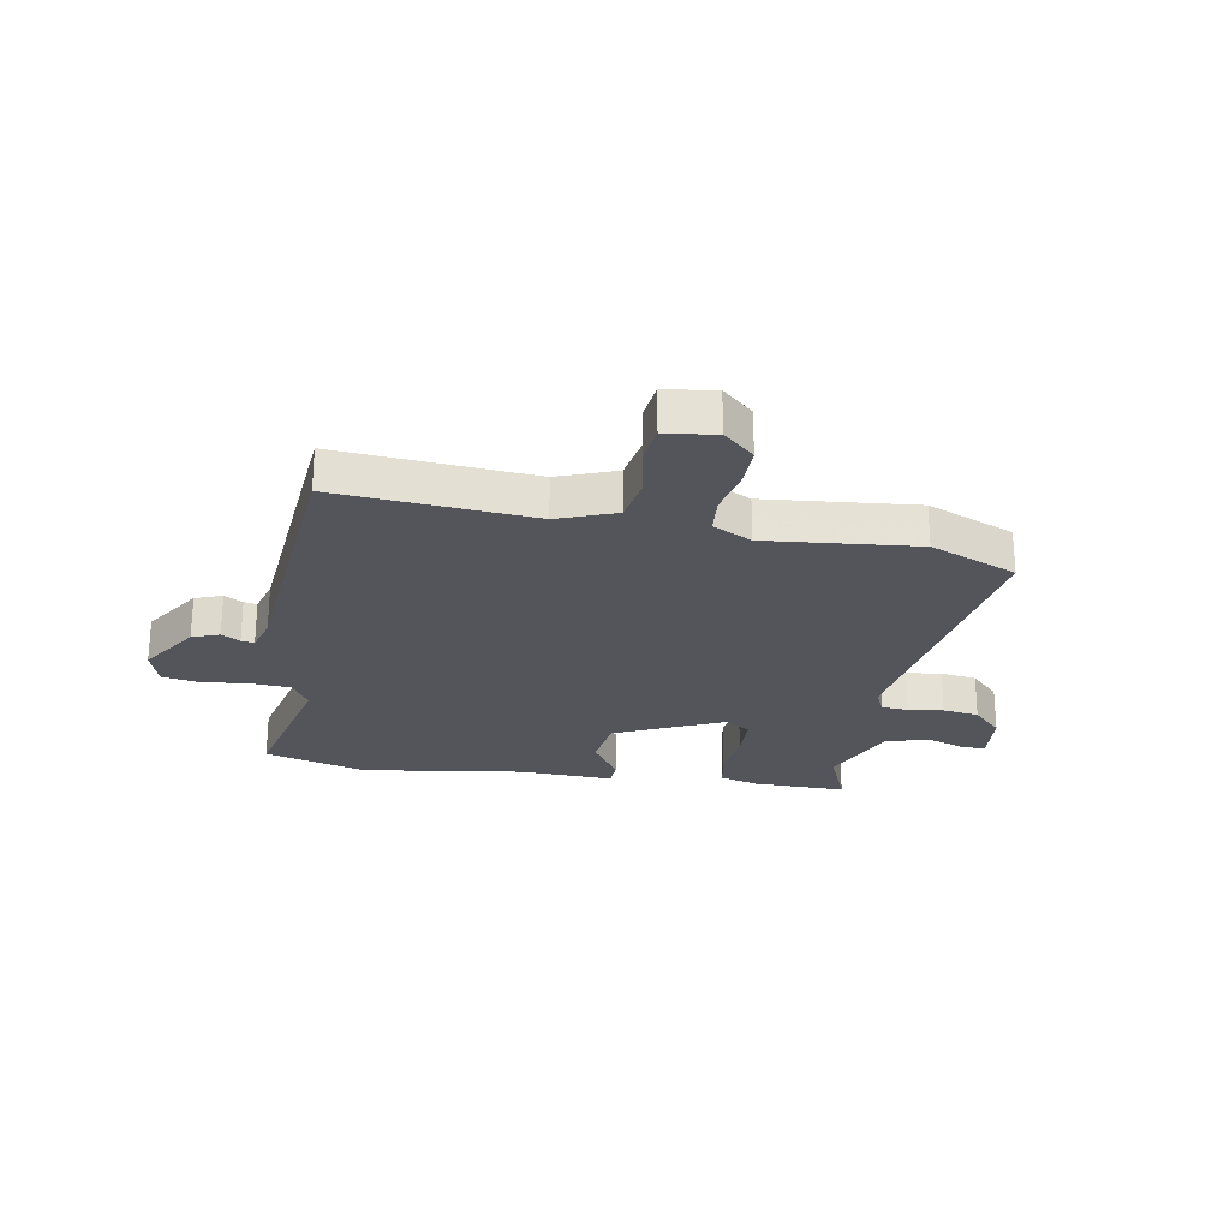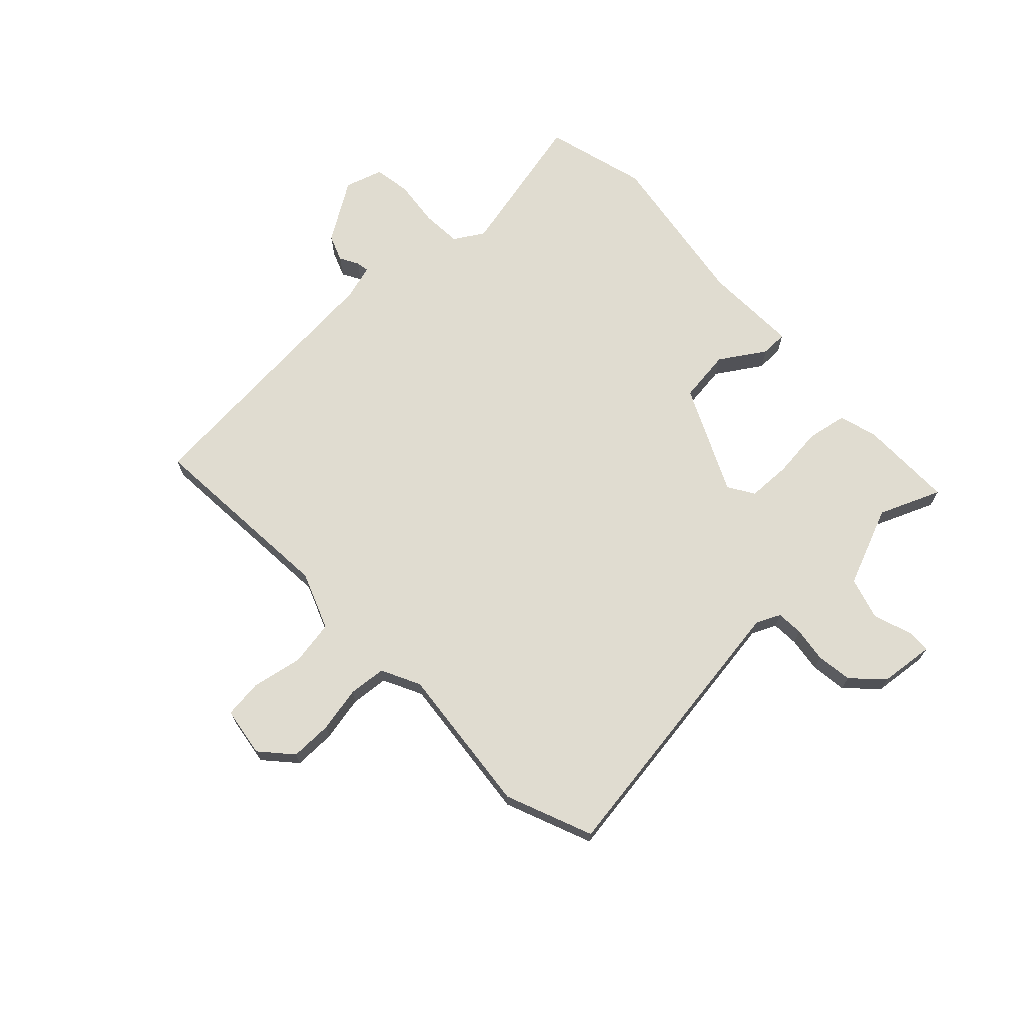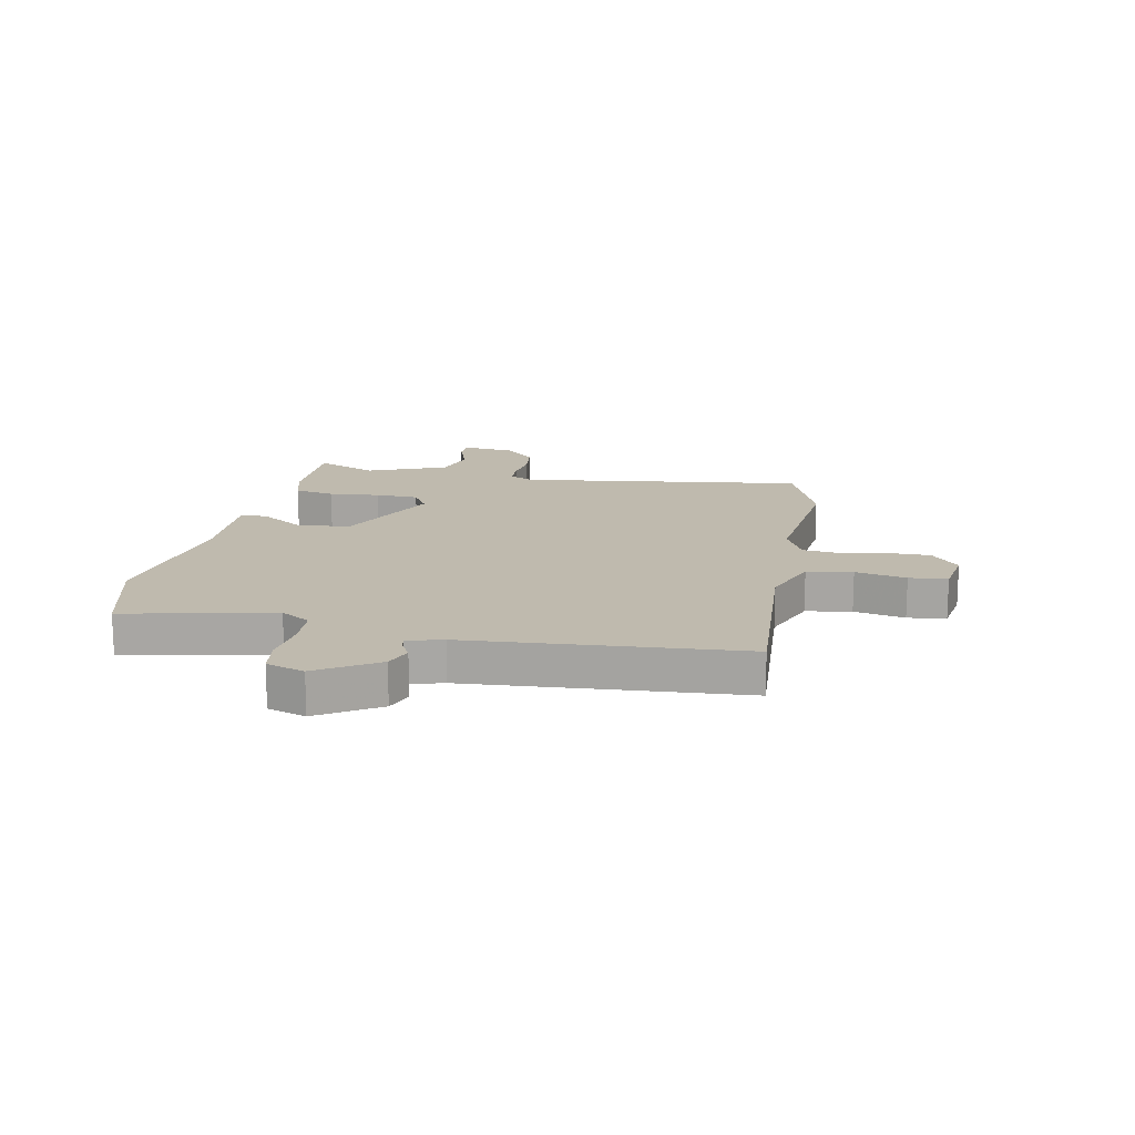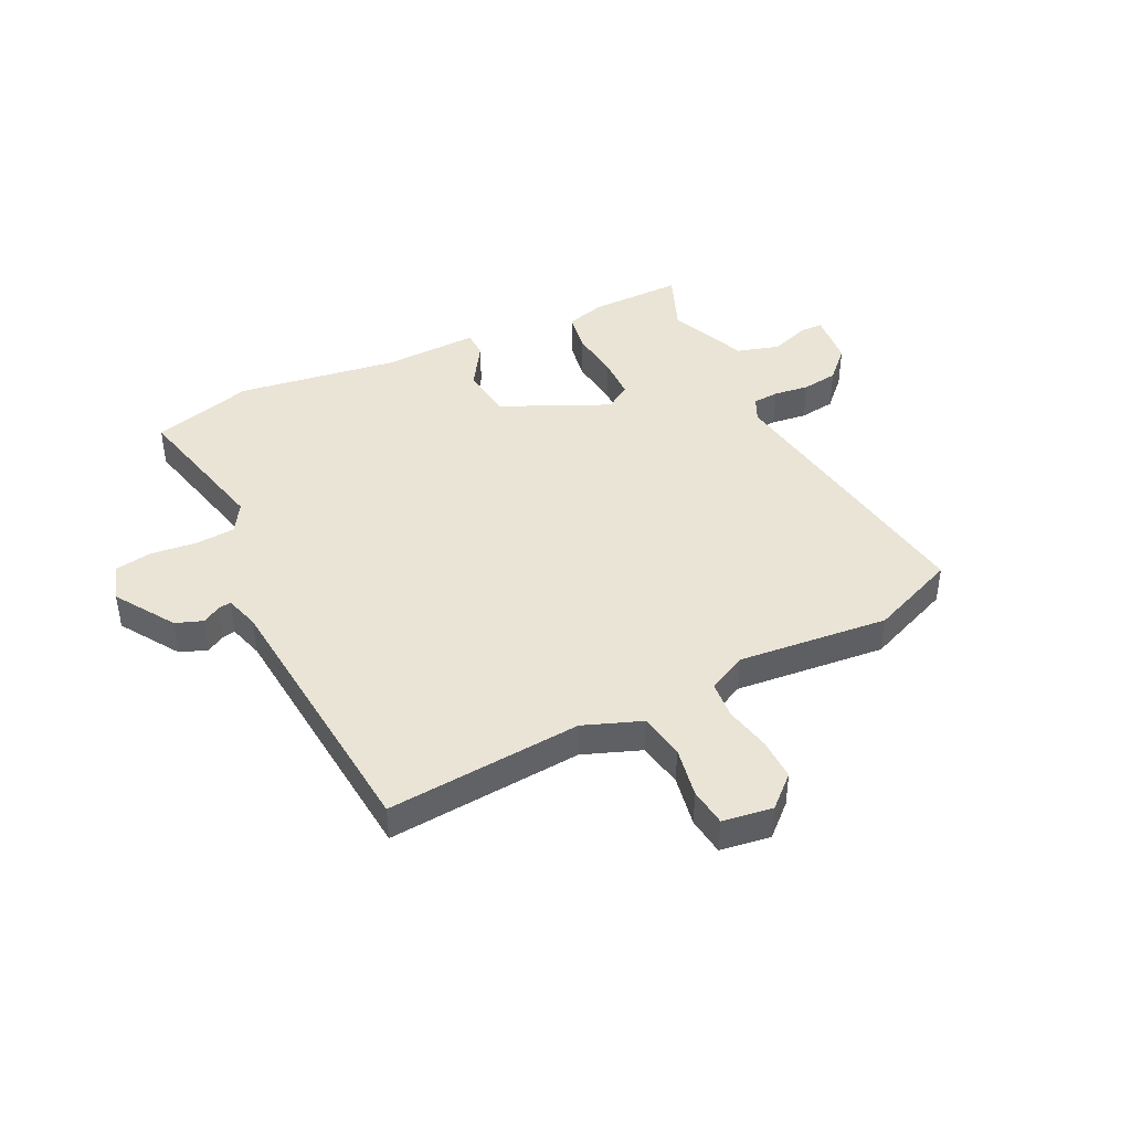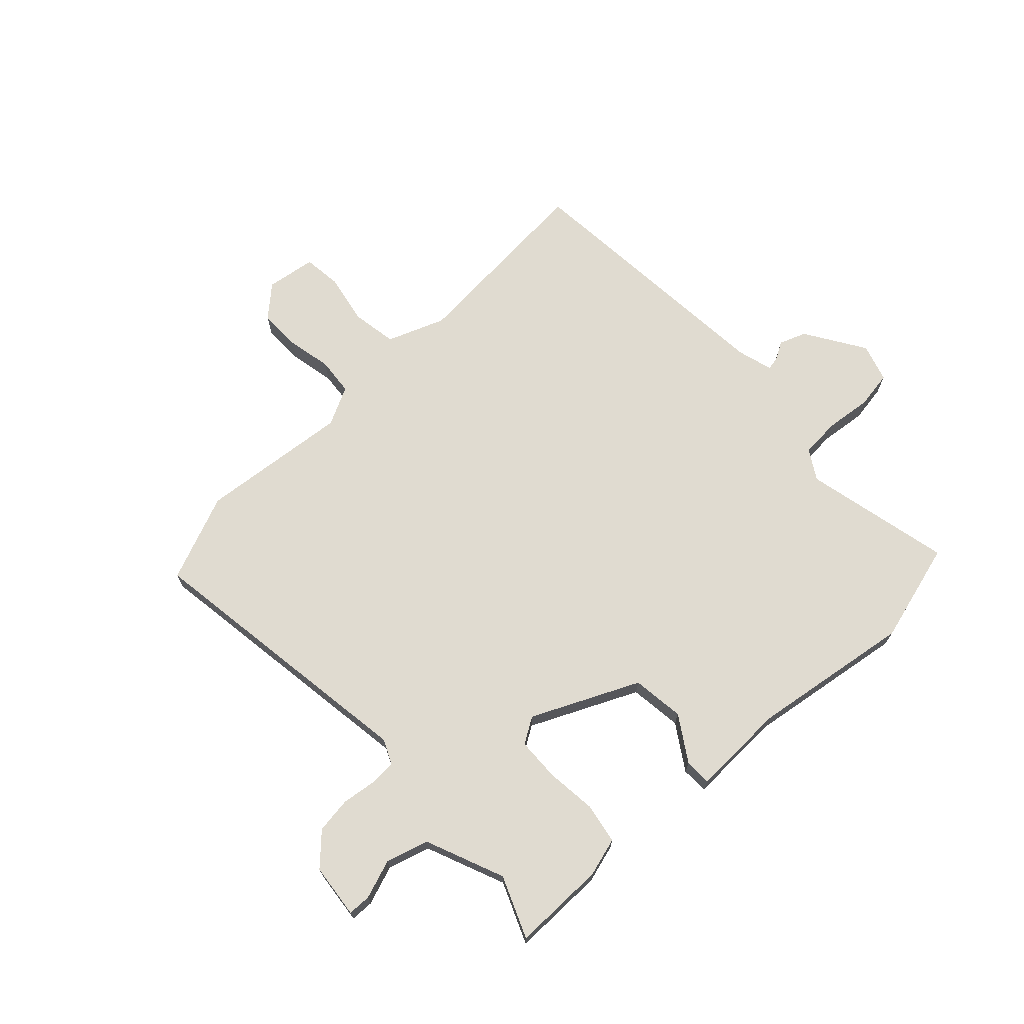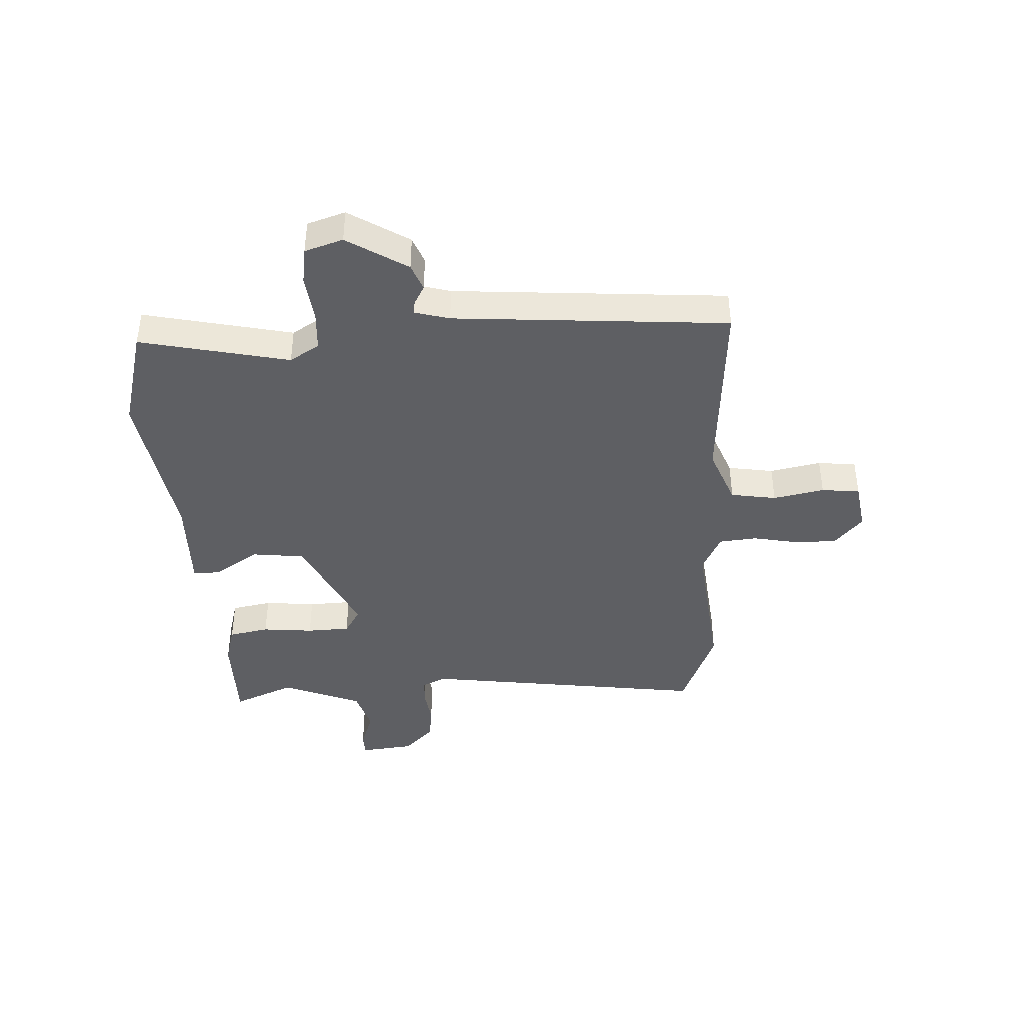
<metadata>
{"format":"obj","ext":"obj","renderer":"f3d","projection":"perspective","resolution":1024,"background":"white","views":[{"elev":-24.9,"azim":170.0,"up":"+Y"},{"elev":69.7,"azim":-133.1,"up":"+Y"},{"elev":15.8,"azim":101.9,"up":"+Y"},{"elev":42.7,"azim":153.9,"up":"+Y"},{"elev":70.1,"azim":-42.9,"up":"+Y"},{"elev":-41.2,"azim":93.6,"up":"+Y"}]}
</metadata>
<code>
v 0.491 0.07 -0.545
v 0.143 0.07 -0.517
v 0.04 0.07 -0.556
v 0.026 0.07 -0.637
v 0.043 0.07 -0.728
v 0.035 0.07 -0.796
v -0.054 0.07 -0.809
v -0.109 0.07 -0.759
v -0.108 0.07 -0.684
v -0.091 0.07 -0.603
v -0.097 0.07 -0.536
v -0.166 0.07 -0.501
v -0.434 0.07 -0.527
v -0.589 0.07 -0.463
v -0.513 0.07 0.047
v -0.533 0.07 0.09
v -0.58 0.07 0.093
v -0.643 0.07 0.085
v -0.707 0.07 0.094
v -0.759 0.07 0.147
v -0.769 0.07 0.244
v -0.728 0.07 0.245
v -0.658 0.07 0.22
v -0.582 0.07 0.242
v -0.523 0.07 0.383
v -0.568 0.07 0.493
v -0.401 0.07 0.491
v -0.332 0.07 0.471
v -0.319 0.07 0.399
v -0.329 0.07 0.308
v -0.327 0.07 0.231
v -0.281 0.07 0.202
v -0.09 0.07 0.29
v -0.078 0.07 0.384
v -0.129 0.07 0.464
v -0.128 0.07 0.512
v 0.042 0.07 0.506
v 0.33 0.07 0.548
v 0.511 0.07 0.497
v 0.45 0.07 0.233
v 0.482 0.07 0.18
v 0.553 0.07 0.175
v 0.636 0.07 0.184
v 0.702 0.07 0.173
v 0.723 0.07 0.105
v 0.655 0.07 -0.001
v 0.607 0.07 -0.019
v 0.574 0.07 0
v 0.551 0.07 0.004
v 0.533 0.07 -0.058
v 0.491 0 -0.545
v 0.143 0 -0.517
v 0.04 0 -0.556
v 0.026 0 -0.637
v 0.043 0 -0.728
v 0.035 0 -0.796
v -0.054 0 -0.809
v -0.109 0 -0.759
v -0.108 0 -0.684
v -0.091 0 -0.603
v -0.097 0 -0.536
v -0.166 0 -0.501
v -0.434 0 -0.527
v -0.589 0 -0.463
v -0.513 0 0.047
v -0.533 0 0.09
v -0.58 0 0.093
v -0.643 0 0.085
v -0.707 0 0.094
v -0.759 0 0.147
v -0.769 0 0.244
v -0.728 0 0.245
v -0.658 0 0.22
v -0.582 0 0.242
v -0.523 0 0.383
v -0.568 0 0.493
v -0.401 0 0.491
v -0.332 0 0.471
v -0.319 0 0.399
v -0.329 0 0.308
v -0.327 0 0.231
v -0.281 0 0.202
v -0.09 0 0.29
v -0.078 0 0.384
v -0.129 0 0.464
v -0.128 0 0.512
v 0.042 0 0.506
v 0.33 0 0.548
v 0.511 0 0.497
v 0.45 0 0.233
v 0.482 0 0.18
v 0.553 0 0.175
v 0.636 0 0.184
v 0.702 0 0.173
v 0.723 0 0.105
v 0.655 0 -0.001
v 0.607 0 -0.019
v 0.574 0 0
v 0.551 0 0.004
v 0.533 0 -0.058
f 45 46 47 48
f 45 48 49
f 42 43 44 45
f 41 42 45 49
f 40 41 49 50
f 37 38 39 40
f 34 35 36 37
f 33 34 37 40
f 32 33 40 50
f 27 28 29 30
f 25 26 27 30
f 24 25 30 31
f 23 24 31 32
f 21 22 23
f 20 21 23
f 17 18 19 20
f 16 17 20 23
f 12 13 14 15
f 11 12 15 16
f 7 8 9 10
f 7 10 11
f 4 5 6 7
f 3 4 7 11
f 2 3 11 16
f 16 23 32 50
f 1 2 16 50
f 98 97 96 95
f 99 98 95
f 95 94 93 92
f 99 95 92 91
f 100 99 91 90
f 90 89 88 87
f 87 86 85 84
f 90 87 84 83
f 100 90 83 82
f 80 79 78 77
f 80 77 76 75
f 81 80 75 74
f 82 81 74 73
f 73 72 71
f 73 71 70
f 70 69 68 67
f 73 70 67 66
f 65 64 63 62
f 66 65 62 61
f 60 59 58 57
f 61 60 57
f 57 56 55 54
f 61 57 54 53
f 66 61 53 52
f 100 82 73 66
f 100 66 52 51
f 1 51 52 2
f 2 52 53 3
f 3 53 54 4
f 4 54 55 5
f 5 55 56 6
f 6 56 57 7
f 7 57 58 8
f 8 58 59 9
f 9 59 60 10
f 10 60 61 11
f 11 61 62 12
f 12 62 63 13
f 13 63 64 14
f 14 64 65 15
f 15 65 66 16
f 16 66 67 17
f 17 67 68 18
f 18 68 69 19
f 19 69 70 20
f 20 70 71 21
f 21 71 72 22
f 22 72 73 23
f 23 73 74 24
f 24 74 75 25
f 25 75 76 26
f 26 76 77 27
f 27 77 78 28
f 28 78 79 29
f 29 79 80 30
f 30 80 81 31
f 31 81 82 32
f 32 82 83 33
f 33 83 84 34
f 34 84 85 35
f 35 85 86 36
f 36 86 87 37
f 37 87 88 38
f 38 88 89 39
f 39 89 90 40
f 40 90 91 41
f 41 91 92 42
f 42 92 93 43
f 43 93 94 44
f 44 94 95 45
f 45 95 96 46
f 46 96 97 47
f 47 97 98 48
f 48 98 99 49
f 49 99 100 50
f 50 100 51 1

</code>
